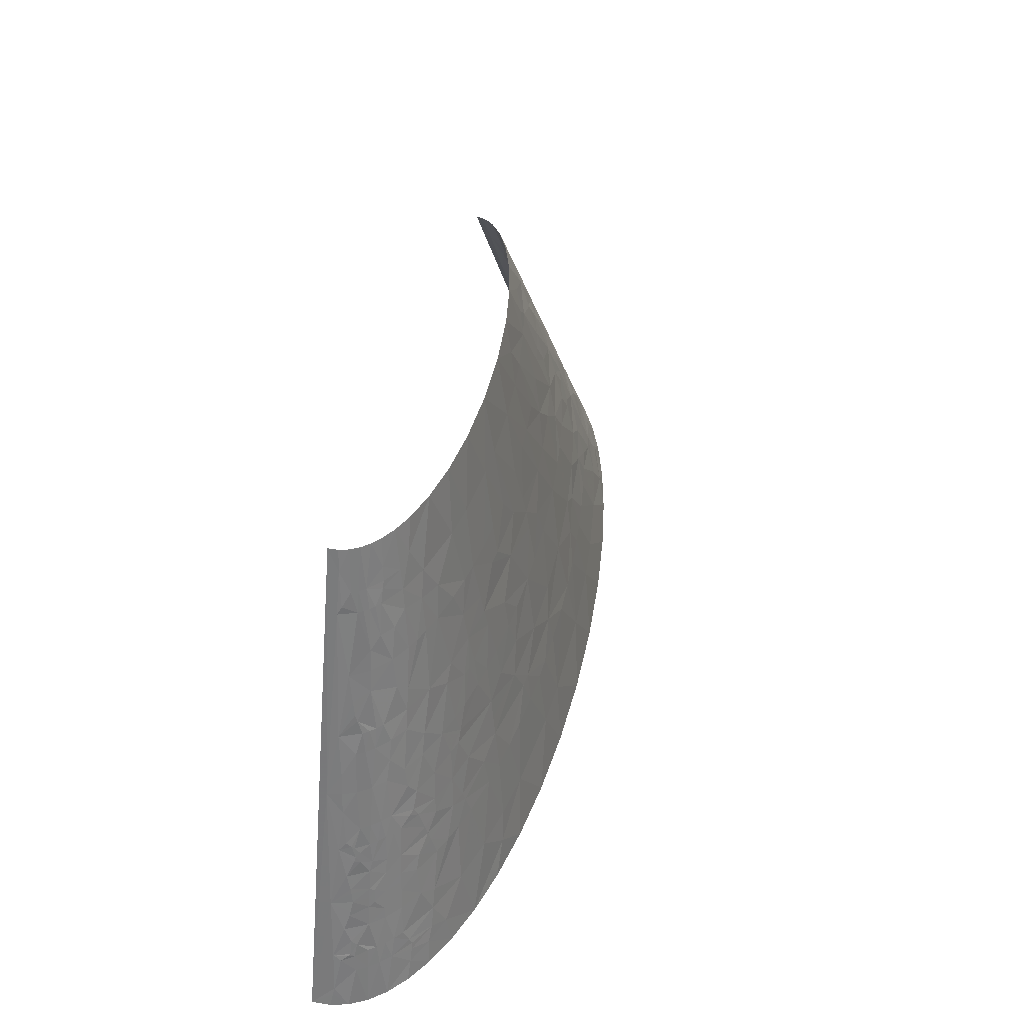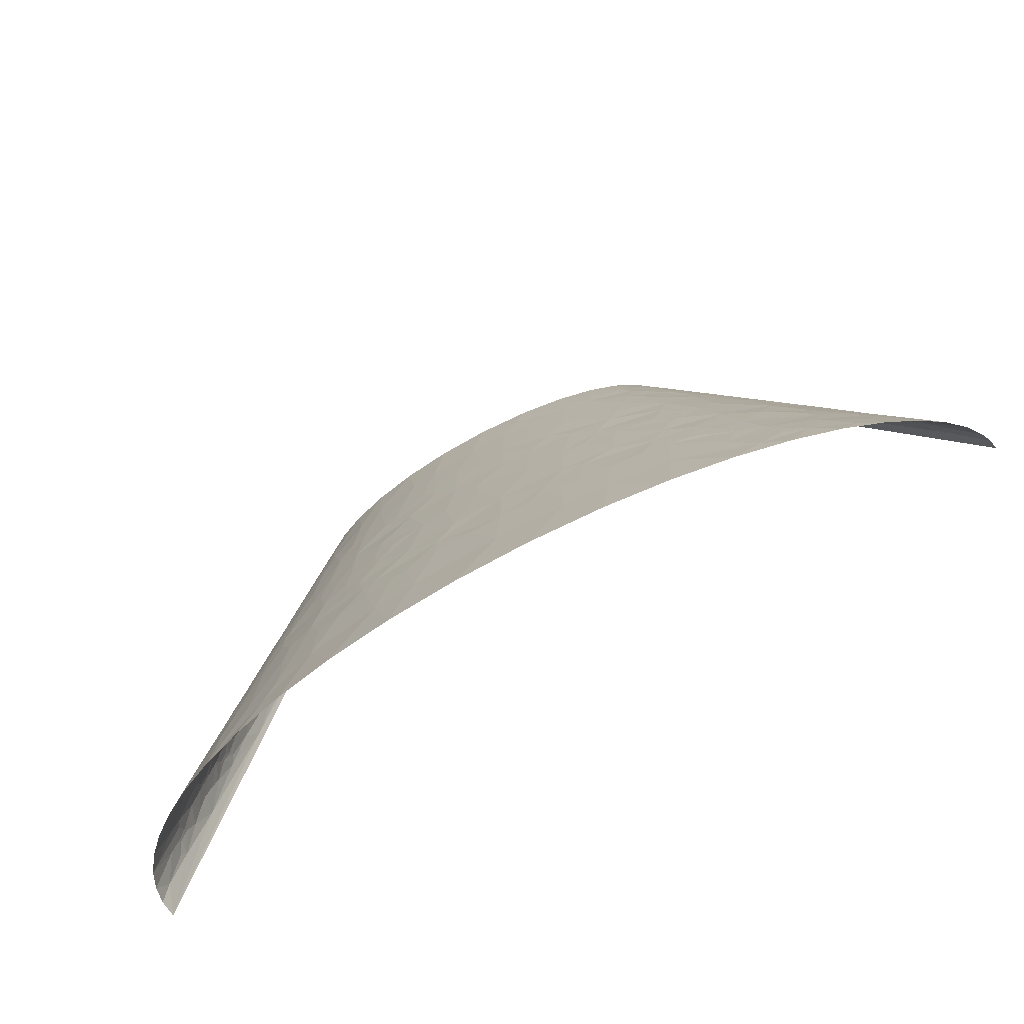
<metadata>
{"format":"obj","ext":"obj","renderer":"f3d","projection":"perspective","resolution":1024,"background":"white","views":[{"elev":47.3,"azim":-74.7,"up":"+Y"},{"elev":-62.9,"azim":34.0,"up":"+Y"}]}
</metadata>
<code>
v -214.6 30.95 74.53
v -229.6 37.14 61.49
v -219.4 18.57 74.49
v -212.2 37.14 74.54
v -191.7 37.14 86.13
v -199.5 23.21 85.14
v -206 0 86.83
v -178.7 0 99.31
v -177.4 27.85 94.46
v -213.2 43.33 72.32
v -222.4 55.71 62.02
v -215 55.71 67.88
v -184.7 55.71 85.65
v -235.1 97.49 28.71
v -240.9 83.56 25.1
v -230.7 83.56 43.5
v -235.6 111.4 13.13
v -233.3 102.1 29.39
v -229.8 111.4 30.7
v -220.5 83.56 55.02
v -228.8 55.71 56.2
v -234.3 55.71 50.34
v -217.7 92.85 54.61
v -207.9 83.56 65.56
v -225 102.1 42.99
v -227.5 120.7 29.27
v -226.4 125.3 28.56
v -221 105.2 46.73
v -212.2 111.4 53.79
v -222.2 111.4 42.73
v -223.6 139.3 24.98
v -213.6 139.3 42.03
v -217.4 167.1 17.99
v -219.3 120.7 42.5
v -206.6 130 53.02
v -217.2 117.6 46.34
v -202.5 102.1 64.46
v -189.7 83.56 77.09
v -185.5 111.4 73.11
v -216.8 153.2 30.24
v -199.9 111.4 63.91
v -214.7 151.6 34.79
v -209.3 148.6 43.53
v -214.9 157.8 31.13
v -197.1 120.7 63.39
v -191.7 139.3 62.32
v -213 169.2 27.79
v -204.7 185.7 33.38
v -213.7 173.3 23.41
v -211.9 160.9 34.54
v -205.3 167.1 41.01
v -212.6 167.1 29.96
v -201.5 143.9 53.24
v -195.4 167.1 51.41
v -189.4 167.1 56.44
v -178.8 125.3 73.66
v -162.9 111.4 84.21
v -164.4 130 79.84
v -148.8 111.4 89.76
v -132.8 139.3 90.26
v -165 139.3 77.67
v -165.7 148.6 75.41
v -183.1 167.1 61.09
v -166.7 167.1 70.92
v -151.1 153.2 80.98
v -147.9 167.1 79.6
v -124.8 167.1 87.89
v -118.7 139.3 94.53
v -99.58 167.1 94.88
v -106.3 195 88.51
v -117.6 195 85.27
v -81.83 139.3 103.3
v -117.3 130 96.49
v -82.49 111.4 107.5
v -61.5 111.4 111.2
v -140.4 193.4 77.56
v -145 222.8 69.78
v -160.9 191.9 68.51
v -120.9 222.8 79.27
v -174.8 290.9 27.47
v -168.5 278.5 40.51
v -161 315.7 35.22
v -176.1 278.5 31.44
v -172.6 278.5 36.03
v -184.3 278.5 13.96
v -173.9 297.1 25.5
v -56.08 148.6 106.3
v -38.92 111.4 114.4
v 7.958 139.3 114.6
v -3.879 167.1 109.5
v -163.7 260 50.3
v -174.8 260 40.49
v -170.3 241.4 50.46
v -150.3 260 59.09
v -143.9 278.5 58.45
v -163.8 278.5 44.91
v -171.1 309.5 23.55
v -165.1 334.2 19.78
v -137.2 241.4 69.53
v -163.3 222.8 60.13
v -119.3 278.5 69.67
v -53.46 167.1 103.8
v -50.55 185.7 101.4
v -99.78 204.3 88.69
v -63.21 222.8 93.57
v -44.96 222.8 96.49
v -25.54 195 103.2
v -24.6 222.8 99.08
v 4.662 222.8 101.7
v 12.1 195 106.5
v -99.89 264.6 78.49
v -102.1 222.8 84.96
v -77.51 250.7 86.35
v -89.67 278.5 78.93
v -60.57 278.5 85.3
v -29.82 297.1 87.14
v -59.55 306.4 81.1
v -29.46 278.5 90.02
v -69.15 250.7 88.07
v -27.99 260 93.03
v -59.9 250.7 89.79
v 388.4 18.57 97.27
v 425.2 27.85 82.81
v 404.7 37.14 87.56
v 369 0 106.7
v 413.6 0 94.22
v 316 55.71 106.9
v 361.8 55.71 95.95
v -127.1 402.3 38.75
v -113.5 390 50.05
v -110.3 408.5 47.71
v -135.9 390 35
v -132 390 38.41
v -135.8 408.5 28.65
v -124.6 408.5 38.89
v -100 366.7 60.4
v -117.5 371.4 52.05
v -115.7 334.2 60.41
v -90.58 390 59.49
v -90.37 334.2 69.32
v -79.86 362.1 67.53
v -105.6 334.2 64.35
v -121.4 420.9 37.92
v -103.5 445.7 43.13
v -115 445.7 35.97
v -122.1 445.7 29.95
v 461 13.93 72.04
v 450.8 0 80.86
v 480.4 0 67.21
v 469 27.85 63.17
v 432.9 55.71 71.45
v 231.1 153.2 103
v 199.5 139.3 109.7
v 234.8 111.4 110.2
v 211.7 167.1 103.2
v 259.9 111.4 106.3
v 297.1 139.3 93.43
v 259.6 167.1 95.46
v 330.8 143.9 83.82
v 353.5 167.1 70.61
v 303.3 167.1 85.85
v 332.3 111.4 91
v 351.9 111.4 85.53
v 373.5 111.4 78.6
v 360.3 148.6 73.24
v 484.2 46.42 45.54
v 488.5 55.71 36.7
v 458.9 83.56 46.56
v 465.1 55.71 54.61
v 505.9 37.14 30.39
v 496.7 27.85 45.04
v 477.7 37.14 54.38
v 337.6 283.2 40.32
v 359.3 266.2 32.92
v 346.3 287.8 32.17
v 335.3 303.3 33.01
v 320.7 306.4 41.16
v 326.2 278.5 48.28
v 371 222.8 44.35
v 205.8 403.9 57.37
v 218.3 390 57.25
v 216.9 417.8 50.93
v 182.7 445.7 53.82
v 192.1 390 63.6
v 352.4 292.5 23.92
v 372.1 260 24.59
v 369.7 278.5 10.61
v 355.9 297.1 15.62
v 336.3 315.7 25.49
v -202.6 222.8 6.227
v -135.2 445.7 0
v -270.4 0 0
v 337.6 334.2 4.114
v 540.7 0 0
v 270.4 445.7 0
v 403.9 222.8 9.864
v -250.5 37.14 35.9
v -264.3 0 31.46
v -256 0 46.02
v -244.9 37.14 44.67
v -238.1 37.14 53.14
v -243.9 0 60.07
v -239.2 55.71 44.23
v -147.9 55.71 100.2
v -114.3 111.4 100.4
v -134 111.4 94.77
v -110.2 55.71 110.6
v -144.9 0 110.8
v -187.6 222.8 40.16
v -195.2 222.8 29.49
v -199.5 185.7 40.61
v -200.7 167.1 46.27
v -193.1 185.7 47.58
v -177.9 222.8 49.61
v -185.7 185.7 54.13
v -34.36 55.71 123.4
v 15.65 111.4 119.4
v -14.81 111.4 117
v -56.03 0 129.2
v -0.8789 0 135.1
v 36.65 55.71 128.9
v 42.53 111.4 120.6
v 61.98 111.4 121
v 60.45 0 138.1
v -180.2 260 34.12
v -184.6 260 27.52
v 76.97 55.71 129.8
v 126.3 0 137.9
v 90.8 111.4 121.1
v 126.1 111.4 120.1
v 158.7 55.71 127.4
v 194.1 0 134.1
v 155.8 111.4 118.4
v 185.4 111.4 116
v 221.9 55.71 121.8
v 261 0 126.9
v 214.6 111.4 112.8
v 261.7 55.71 116.6
v 317.7 0 117.8
v -139.5 408.5 23.73
v -127.8 445.7 23.36
v -131.9 445.7 16.18
v -142.5 408.5 18.53
v -145.4 390 23.81
v -142.7 390 27.71
v 288.7 111.4 101
v 311.3 111.4 96.18
v -139.5 390 31.44
v 152 167.1 109.4
v 172 222.8 98.09
v 121.4 222.8 102.3
v 206.8 222.8 93.65
v 228 222.8 90.23
v -48 390 70.07
v -31.92 445.7 64.04
v -63.6 445.7 57.81
v -20.93 390 74.03
v 6.669 445.7 68.06
v -46.33 334.2 79.05
v -30.28 334.2 81.39
v -6.191 334.2 83.98
v 140.7 278.5 91.6
v 133.3 334.2 82.77
v 112.2 334.2 84.52
v 510.5 37.14 24.07
v 530.6 0 28.3
v 537.3 0 16.6
v 168.4 278.5 88.68
v 493.6 55.71 31.32
v 23.19 390 77.38
v 51.02 445.7 69.19
v 15.65 334.2 85.51
v 43.35 334.2 86.45
v 513.5 37.14 18.82
v 496.7 55.71 27.52
v 499.4 55.71 23.69
v 48.2 390 77.88
v 57.27 334.2 86.53
v 82.53 334.2 86.07
v 393.2 167.1 53.11
v 347.3 222.8 56.7
v 426.8 111.4 55.3
v 445 111.4 43.55
v 247.7 278.5 74.82
v 221.1 334.2 68.97
v 197.9 334.2 73.78
v 92.65 390 76.61
v 98.47 445.7 66.95
v 419.8 167.1 35.13
v 128.8 390 73.59
v 162.6 334.2 79.4
v 298.1 278.5 60.1
v 278.8 334.2 51.72
v 255.9 334.2 59.71
v 329.6 222.8 63.97
v 414.2 185.7 29.26
v 385.2 222.8 34.34
v 425 167.1 30.18
v 428.9 167.1 25.78
v 392.7 222.8 27.45
v 154.9 390 70.27
v 176.8 334.2 77.36
v 419.5 185.7 23.14
v 468.1 111.4 18.59
v 400 222.8 18.16
v 145.1 445.7 61.32
v 236.2 334.2 65.29
v 259.3 390 43.07
v 237.3 445.7 35.09
v 213.7 445.7 44.8
v 279.4 390 32.54
v 303.2 334.2 40.45
v 313.2 334.2 34.38
v 253.6 445.7 25.41
v 333.8 334.2 14.39
v 311.8 371.4 12.87
v 325.7 334.2 24.48
v -264.8 12.38 18.24
v -269 0 16.31
v -262.7 18.57 19.17
v -251.8 55.71 17.14
v -252 49.52 23.5
v -227.5 0 73.69
v -177.3 74.28 85.27
v -84.76 27.85 120.3
v -104.1 0 120.9
v -205.4 204.3 20.01
v -203.7 210.4 19.4
v -200.2 222.8 18.2
v -73.33 55.71 117.9
v -173.8 173.3 65.53
v -194.7 241.4 17.62
v -169 176.4 67.61
v -166.2 204.3 62.79
v -86.84 222.8 88.78
v 19.94 139.3 115.4
v 52.73 167.1 112.3
v -155.2 334.2 34.73
v -140 334.2 47.58
v -144.9 306.4 51.33
v -125.2 334.2 56.08
v -137.6 297.1 57.74
v -151.3 390 9.232
v -150 352.8 33.64
v 88.23 139.3 116.7
v -148.6 396.1 12.51
v 60.92 222.8 103.8
v 27.6 222.8 103
v -140.7 362.1 39.43
v -139.9 427.1 9.27
v -134.5 445.7 8.399
v -129.8 362.1 47.23
v 102.7 167.1 112
v 85.62 222.8 103.6
v 6.937 250.7 97.67
v 36.47 278.5 94.85
v -66.34 334.2 75.32
v 399.9 55.71 84.29
v 1.021 306.4 88.79
v 368.9 83.56 87.24
v -98.4 417.8 51.34
v -88.32 445.7 50.06
v 391.1 74.28 82.39
v 14.02 306.4 89.65
v 503.1 0 53.72
v 88.1 260 97.71
v 114.9 250.7 98.09
v 256.5 222.8 84.72
v 89.02 278.5 94.73
v 506.3 18.57 41.96
v 519.5 0 40.69
v 60.74 306.4 90.86
v 86.89 297.1 91.84
v 430.8 83.56 63.26
v 413 111.4 62.51
v 452.3 74.28 54.92
v 386.1 139.3 65.81
v 528.3 18.57 9.637
v 539.9 0 8.312
v 310.8 195 77.36
v 292.7 222.8 75.87
v 318.9 195 74.95
v 315.5 222.8 68.95
v 239.3 250.7 82.56
v 345.6 185.7 68.37
v 508.5 49.52 12.89
v 209.7 278.5 82.59
v 470.4 92.85 31.29
v 505.6 55.71 9.984
v 184.8 306.4 81.36
v 458.9 111.4 31.23
v 447.6 130 30.9
v 296.7 250.7 67.91
v 253.1 306.4 67.21
v 138.1 417.8 67.5
v 259.2 362.1 51.27
v 382.4 250.7 18.75
v 332.8 321.9 25.15
v 290.1 390 24.75
v 297.8 390 16.71
v 263.6 445.7 16.24
v 292.1 408.5 5.991
v 267.8 445.7 10.06
v 269.8 445.7 4.85
v 270.2 445.7 2.426
v -248.7 53.64 28.7
v -247 55.71 31.21
v -246.5 52.61 34.23
v -242.7 69.63 31.11
v -241.8 64.99 35.54
f 1 2 3
f 4 1 5
f 4 2 1
f 6 1 3
f 6 5 1
f 6 7 8
f 6 8 9
f 6 9 5
f 6 3 7
f 10 2 4
f 10 4 5
f 10 11 2
f 10 12 11
f 10 5 13
f 10 13 12
f 14 15 16
f 14 17 15
f 18 17 14
f 18 19 17
f 20 21 11
f 20 16 22
f 20 23 16
f 20 24 23
f 20 11 24
f 20 22 21
f 25 18 14
f 25 19 18
f 25 14 16
f 25 16 23
f 26 17 19
f 27 17 26
f 28 25 23
f 28 23 29
f 30 25 28
f 30 19 25
f 31 27 32
f 31 17 27
f 31 33 17
f 34 26 19
f 34 19 30
f 34 32 27
f 34 35 32
f 34 27 26
f 36 28 29
f 36 34 30
f 36 35 34
f 36 30 28
f 36 29 35
f 37 23 24
f 37 38 39
f 37 24 38
f 37 29 23
f 40 33 31
f 41 29 37
f 41 37 39
f 42 40 31
f 42 31 32
f 42 32 43
f 44 33 40
f 44 40 42
f 45 29 41
f 45 41 39
f 45 46 35
f 45 35 29
f 47 33 44
f 47 48 49
f 47 49 33
f 50 42 43
f 50 44 42
f 50 43 51
f 52 48 47
f 52 44 50
f 52 50 51
f 52 47 44
f 52 51 48
f 53 35 46
f 53 43 32
f 53 54 43
f 53 46 55
f 53 32 35
f 53 55 54
f 56 45 39
f 56 46 45
f 56 39 57
f 58 57 59
f 58 56 57
f 58 59 60
f 61 46 56
f 61 58 60
f 61 56 58
f 62 63 46
f 62 46 61
f 62 64 63
f 65 62 61
f 65 61 60
f 65 64 62
f 65 66 64
f 67 60 68
f 67 65 60
f 67 69 70
f 67 70 71
f 67 68 69
f 67 66 65
f 72 68 73
f 72 74 75
f 72 69 68
f 72 73 74
f 76 67 71
f 76 77 78
f 76 78 66
f 76 79 77
f 76 71 79
f 76 66 67
f 80 81 82
f 80 83 84
f 80 84 81
f 80 85 83
f 86 85 80
f 86 80 82
f 87 72 75
f 87 75 88
f 87 89 90
f 87 88 89
f 87 69 72
f 91 92 93
f 91 94 95
f 91 93 94
f 91 96 92
f 91 95 96
f 97 86 82
f 97 82 98
f 97 98 85
f 97 85 86
f 99 77 79
f 99 94 100
f 99 101 94
f 99 100 77
f 102 87 90
f 102 69 87
f 103 104 70
f 103 70 69
f 103 105 104
f 103 102 90
f 103 69 102
f 103 106 105
f 107 103 90
f 107 106 103
f 107 108 106
f 107 109 108
f 107 110 109
f 107 90 110
f 111 101 99
f 111 99 79
f 111 112 113
f 111 114 101
f 111 79 112
f 111 113 114
f 115 116 117
f 115 118 116
f 115 113 119
f 115 120 118
f 115 114 113
f 115 119 121
f 115 117 114
f 115 121 120
f 122 123 124
f 122 125 126
f 122 127 125
f 122 128 127
f 122 126 123
f 122 124 128
f 129 130 131
f 129 132 133
f 129 134 132
f 129 133 130
f 135 129 131
f 135 134 129
f 136 137 138
f 136 139 130
f 136 140 141
f 136 138 142
f 136 142 140
f 136 141 139
f 136 130 137
f 143 131 144
f 143 145 146
f 143 144 145
f 143 134 135
f 143 146 134
f 143 135 131
f 147 148 149
f 147 123 148
f 147 149 150
f 147 151 123
f 147 150 151
f 152 153 154
f 152 155 153
f 152 154 156
f 152 157 158
f 152 158 155
f 152 156 157
f 159 160 161
f 159 161 157
f 159 157 162
f 159 163 164
f 159 165 160
f 159 162 163
f 159 164 165
f 166 167 168
f 166 168 169
f 166 170 167
f 166 171 170
f 166 172 171
f 166 169 172
f 173 174 175
f 173 176 177
f 173 175 176
f 173 177 178
f 173 178 179
f 173 179 174
f 180 181 182
f 180 183 184
f 180 184 181
f 180 182 183
f 185 186 187
f 185 175 174
f 185 187 188
f 185 174 186
f 185 176 175
f 185 188 189
f 185 189 176
f 190 191 192
f 193 194 195
f 193 196 194
f 197 198 199
f 200 197 199
f 201 199 202
f 201 200 199
f 2 201 202
f 22 200 201
f 22 203 200
f 21 201 2
f 21 22 201
f 11 21 2
f 204 205 206
f 207 74 205
f 207 205 204
f 207 204 208
f 48 209 210
f 211 51 212
f 211 48 51
f 211 209 48
f 213 211 212
f 213 214 209
f 213 209 211
f 213 212 54
f 215 213 54
f 215 55 63
f 215 214 213
f 215 54 55
f 216 88 75
f 216 217 218
f 216 218 88
f 216 219 220
f 221 222 217
f 221 223 222
f 221 216 220
f 221 220 224
f 221 217 216
f 225 226 210
f 225 210 209
f 92 225 209
f 227 224 228
f 227 229 223
f 227 230 229
f 227 223 221
f 227 221 224
f 83 226 225
f 84 225 92
f 84 83 225
f 81 84 92
f 96 81 92
f 231 228 232
f 231 230 227
f 231 227 228
f 231 233 230
f 231 234 233
f 235 232 236
f 235 231 232
f 235 154 237
f 235 237 234
f 235 234 231
f 101 140 142
f 238 236 239
f 238 235 236
f 238 154 235
f 238 156 154
f 114 140 101
f 240 241 242
f 240 242 243
f 240 244 245
f 240 243 244
f 127 239 125
f 127 238 239
f 127 246 156
f 127 247 246
f 127 156 238
f 134 146 241
f 134 241 240
f 134 245 248
f 134 240 245
f 134 248 132
f 249 250 251
f 128 247 127
f 155 252 250
f 155 250 249
f 155 253 252
f 254 255 256
f 254 256 139
f 257 255 254
f 257 258 255
f 257 254 259
f 257 259 260
f 257 260 261
f 262 263 264
f 265 170 266
f 265 266 267
f 268 250 252
f 268 263 262
f 268 262 250
f 269 167 170
f 270 257 261
f 270 271 258
f 270 258 257
f 270 261 272
f 270 272 273
f 274 265 267
f 275 269 170
f 275 170 265
f 276 265 274
f 276 275 265
f 277 278 279
f 277 270 273
f 277 271 270
f 277 273 278
f 280 179 281
f 280 282 283
f 284 285 286
f 287 279 264
f 287 264 263
f 287 277 279
f 287 288 271
f 287 271 277
f 289 179 280
f 289 280 283
f 290 263 291
f 290 288 287
f 290 287 263
f 292 293 294
f 292 295 281
f 296 179 289
f 296 297 179
f 296 298 299
f 296 300 297
f 296 289 298
f 301 290 291
f 301 291 302
f 301 302 286
f 303 304 196
f 303 296 299
f 303 299 304
f 303 300 296
f 303 305 300
f 303 196 305
f 178 293 292
f 178 292 281
f 178 281 179
f 184 301 286
f 184 183 306
f 184 286 285
f 181 307 294
f 181 285 307
f 181 184 285
f 308 309 310
f 187 196 193
f 188 187 193
f 311 308 312
f 311 312 313
f 311 314 309
f 311 309 308
f 315 188 193
f 316 315 193
f 316 317 315
f 318 192 319
f 318 319 198
f 320 318 198
f 320 198 197
f 320 192 318
f 321 192 320
f 322 320 197
f 322 321 320
f 3 202 323
f 3 323 7
f 3 2 202
f 17 190 192
f 17 192 321
f 9 8 208
f 9 208 204
f 13 5 9
f 13 9 204
f 24 11 12
f 38 24 12
f 38 57 39
f 38 12 13
f 324 206 59
f 324 59 57
f 324 204 206
f 324 13 204
f 324 57 38
f 324 38 13
f 33 190 17
f 43 212 51
f 43 54 212
f 325 208 326
f 325 219 216
f 325 326 219
f 325 207 208
f 46 63 55
f 327 190 33
f 327 49 48
f 327 33 49
f 327 48 210
f 328 329 190
f 328 190 327
f 328 327 210
f 328 210 329
f 330 75 74
f 330 216 75
f 330 325 216
f 330 207 325
f 330 74 207
f 331 215 63
f 332 210 226
f 332 190 329
f 332 329 210
f 64 331 63
f 333 215 331
f 333 64 66
f 333 331 64
f 60 59 206
f 73 205 74
f 73 206 205
f 73 60 206
f 68 60 73
f 78 215 333
f 78 333 66
f 334 214 215
f 334 78 77
f 334 77 100
f 334 215 78
f 334 100 214
f 85 226 83
f 85 190 332
f 85 332 226
f 93 92 209
f 93 209 214
f 93 214 100
f 94 93 100
f 104 79 71
f 104 71 70
f 104 105 335
f 104 112 79
f 104 335 112
f 89 218 217
f 89 88 218
f 82 81 96
f 336 217 222
f 336 222 223
f 336 89 217
f 95 94 101
f 90 89 336
f 90 336 337
f 338 82 339
f 338 98 82
f 340 341 339
f 340 82 96
f 340 339 82
f 340 96 95
f 342 95 101
f 342 142 138
f 342 341 340
f 342 138 341
f 342 340 95
f 342 101 142
f 343 190 85
f 343 98 244
f 343 191 190
f 343 85 98
f 344 244 98
f 344 245 244
f 344 98 338
f 344 338 339
f 344 248 245
f 113 112 335
f 345 233 249
f 345 230 233
f 345 223 229
f 345 336 223
f 345 337 336
f 345 229 230
f 346 343 244
f 346 244 243
f 119 335 105
f 119 113 335
f 110 337 347
f 110 348 109
f 110 90 337
f 110 347 348
f 121 105 106
f 121 119 105
f 349 344 339
f 349 248 344
f 349 132 248
f 349 133 132
f 350 351 191
f 350 242 351
f 350 191 343
f 350 243 242
f 350 343 346
f 350 346 243
f 352 339 341
f 352 349 339
f 352 133 349
f 353 347 337
f 353 354 347
f 353 345 249
f 353 337 345
f 353 251 354
f 353 249 251
f 120 106 108
f 120 121 106
f 137 341 138
f 137 352 341
f 137 133 352
f 355 347 356
f 355 109 348
f 355 348 347
f 355 108 109
f 355 120 108
f 118 120 355
f 118 355 356
f 117 260 259
f 117 259 357
f 117 140 114
f 117 357 140
f 153 249 233
f 153 233 234
f 153 237 154
f 153 234 237
f 153 155 249
f 130 133 137
f 116 260 117
f 123 126 148
f 141 254 139
f 141 259 254
f 141 357 259
f 141 140 357
f 358 124 123
f 358 123 151
f 358 128 124
f 359 116 118
f 359 260 116
f 359 118 356
f 359 261 260
f 359 272 261
f 360 162 247
f 360 247 128
f 360 164 163
f 360 163 162
f 361 144 131
f 361 131 130
f 361 130 139
f 361 362 144
f 361 256 362
f 361 139 256
f 363 164 360
f 363 128 358
f 363 358 151
f 363 360 128
f 364 272 359
f 364 359 356
f 364 273 272
f 150 149 365
f 366 356 347
f 366 347 354
f 157 156 246
f 157 246 247
f 157 247 162
f 367 251 250
f 367 354 251
f 367 250 262
f 367 366 354
f 158 161 368
f 158 157 161
f 158 368 253
f 158 253 155
f 172 150 365
f 369 366 367
f 369 356 366
f 369 367 262
f 370 266 170
f 370 365 371
f 370 371 266
f 372 279 278
f 372 364 356
f 372 273 364
f 372 356 369
f 372 278 273
f 171 365 370
f 171 370 170
f 171 172 365
f 169 151 150
f 169 150 172
f 373 262 264
f 373 264 279
f 373 279 372
f 373 372 369
f 373 369 262
f 374 164 363
f 374 363 151
f 374 375 164
f 374 282 375
f 376 151 169
f 376 374 151
f 376 282 374
f 168 376 169
f 168 282 376
f 168 283 282
f 377 282 280
f 377 164 375
f 377 375 282
f 377 165 164
f 378 267 379
f 378 274 267
f 378 379 194
f 380 368 161
f 380 381 368
f 160 377 280
f 160 165 377
f 382 381 380
f 382 161 160
f 382 383 381
f 382 295 383
f 382 380 161
f 384 252 253
f 384 368 381
f 384 253 368
f 385 382 160
f 385 295 382
f 385 280 281
f 385 281 295
f 385 160 280
f 386 276 274
f 386 274 378
f 387 384 284
f 387 268 252
f 387 252 384
f 388 168 167
f 388 276 304
f 388 167 269
f 388 275 276
f 388 269 275
f 388 283 168
f 389 378 194
f 389 386 378
f 389 304 276
f 389 276 386
f 389 196 304
f 389 194 196
f 390 291 263
f 390 302 291
f 390 286 302
f 390 268 387
f 390 284 286
f 390 387 284
f 390 263 268
f 391 388 304
f 391 283 388
f 392 289 283
f 392 391 304
f 392 304 299
f 392 299 298
f 392 283 391
f 392 298 289
f 393 384 381
f 393 284 384
f 393 381 383
f 393 383 295
f 393 295 292
f 393 292 284
f 394 294 307
f 394 285 284
f 394 307 285
f 394 292 294
f 394 284 292
f 395 290 301
f 395 301 184
f 395 306 288
f 395 288 290
f 395 184 306
f 174 179 297
f 177 293 178
f 177 312 293
f 177 313 312
f 186 297 300
f 186 174 297
f 396 312 308
f 396 294 293
f 396 293 312
f 396 181 294
f 396 308 181
f 397 187 186
f 397 186 300
f 397 300 305
f 397 196 187
f 397 305 196
f 176 313 177
f 182 310 183
f 182 308 310
f 182 181 308
f 189 188 315
f 398 315 317
f 398 317 313
f 398 189 315
f 398 313 176
f 398 176 189
f 399 314 311
f 399 316 400
f 399 400 401
f 399 311 313
f 399 313 317
f 399 317 316
f 399 401 314
f 402 400 316
f 402 401 400
f 402 316 193
f 402 403 401
f 402 404 403
f 402 405 404
f 402 195 405
f 402 193 195
f 406 321 322
f 407 321 406
f 408 406 322
f 408 322 197
f 408 197 200
f 408 200 203
f 408 407 406
f 409 321 407
f 410 22 16
f 410 203 22
f 410 16 409
f 410 408 203
f 410 407 408
f 410 409 407
f 15 17 321
f 15 409 16
f 15 321 409

</code>
